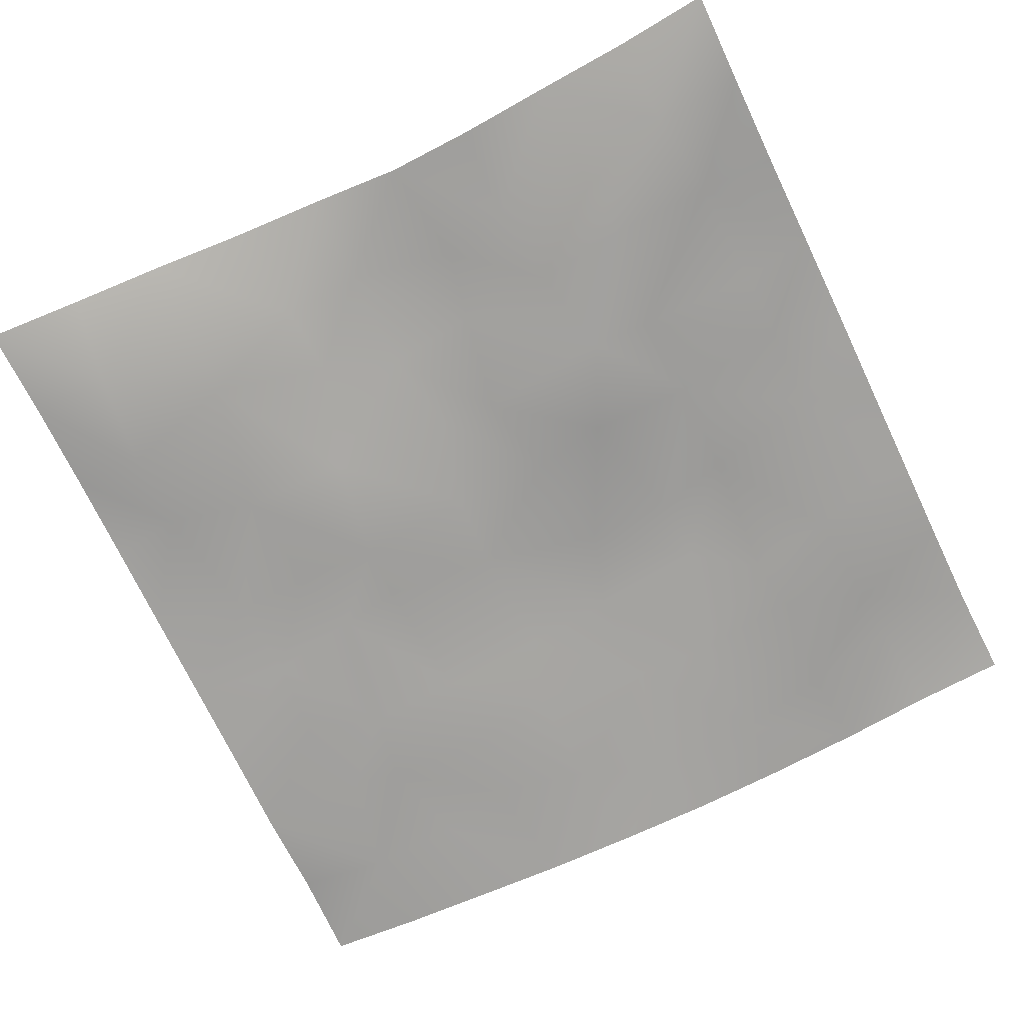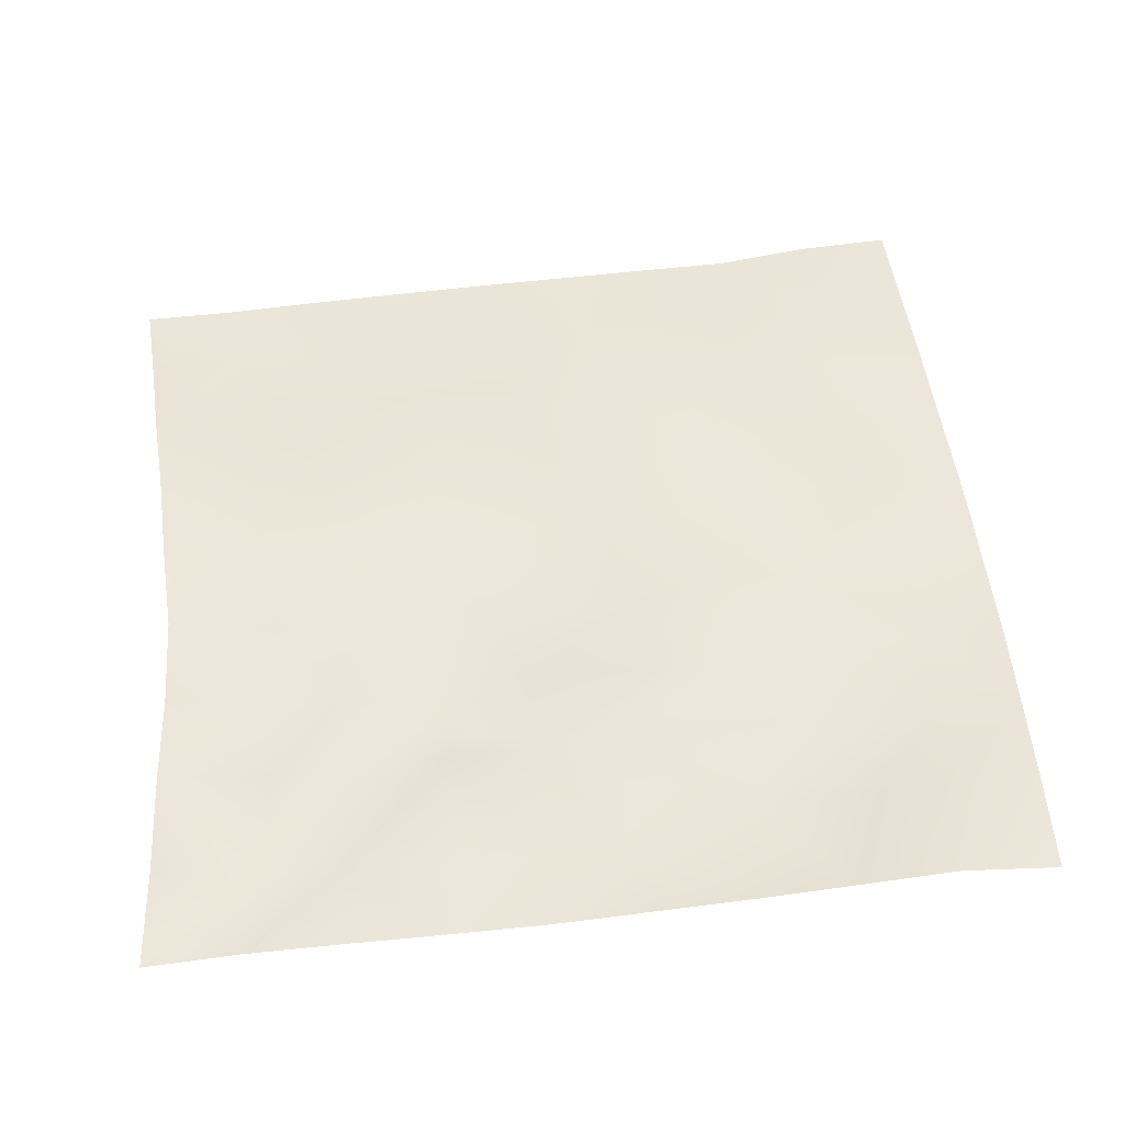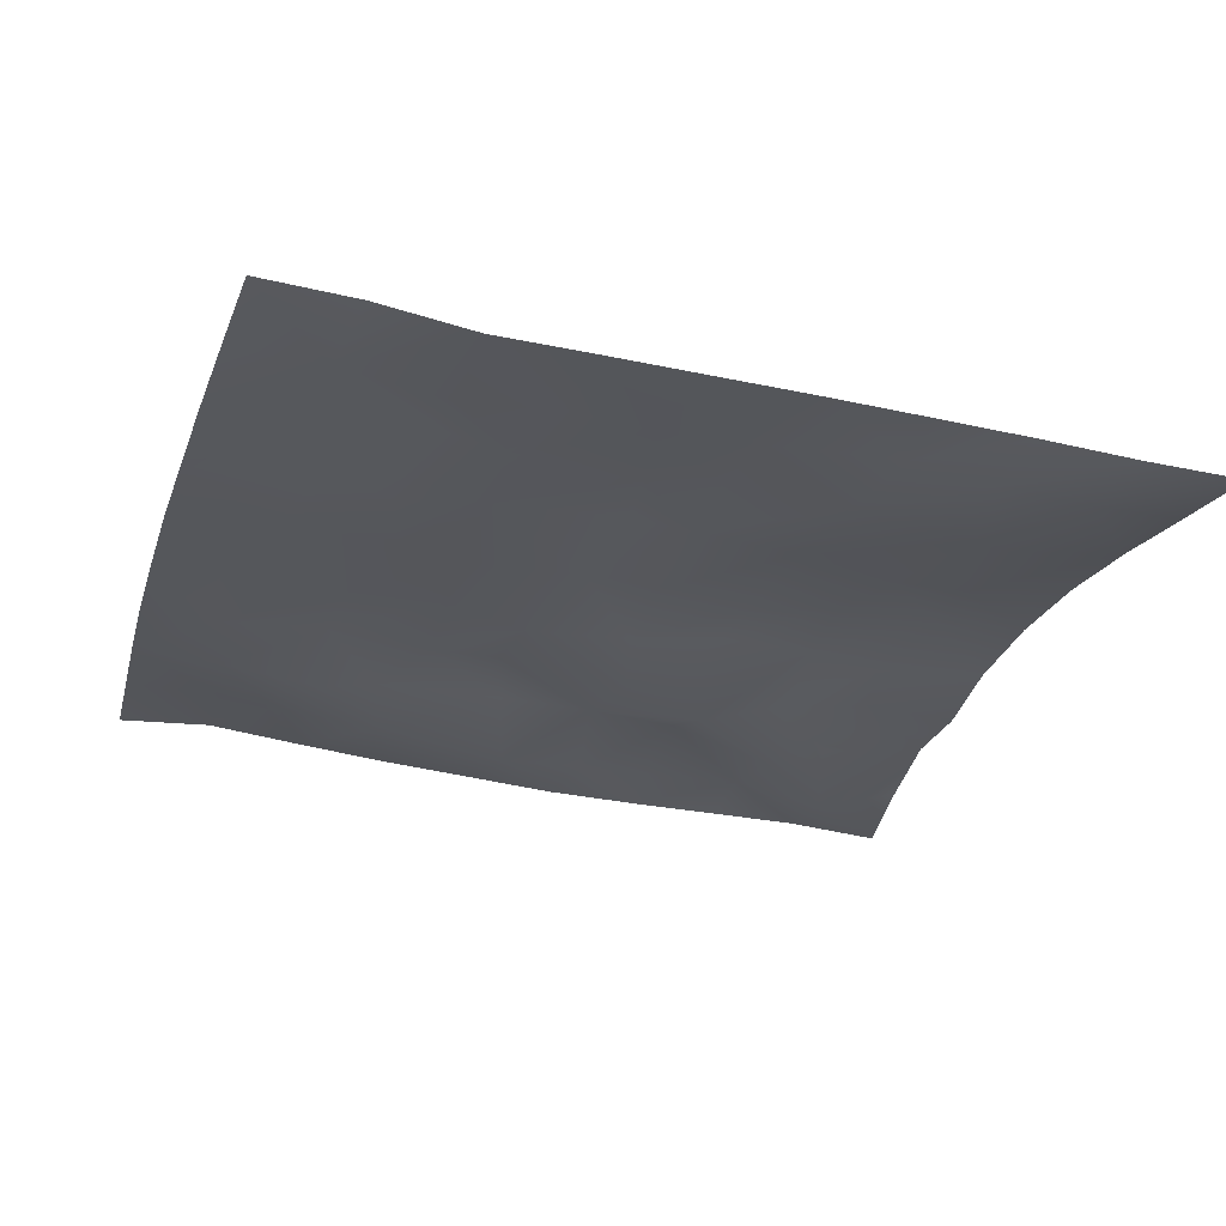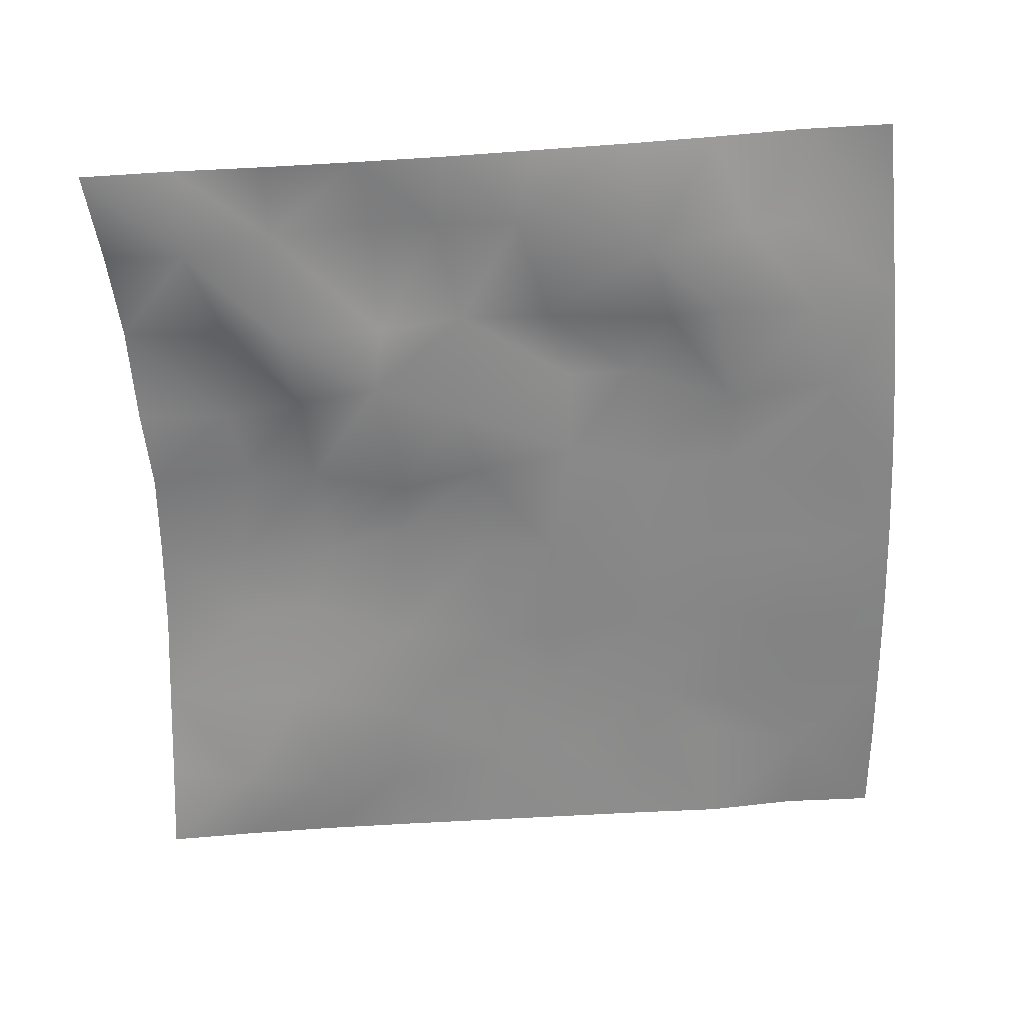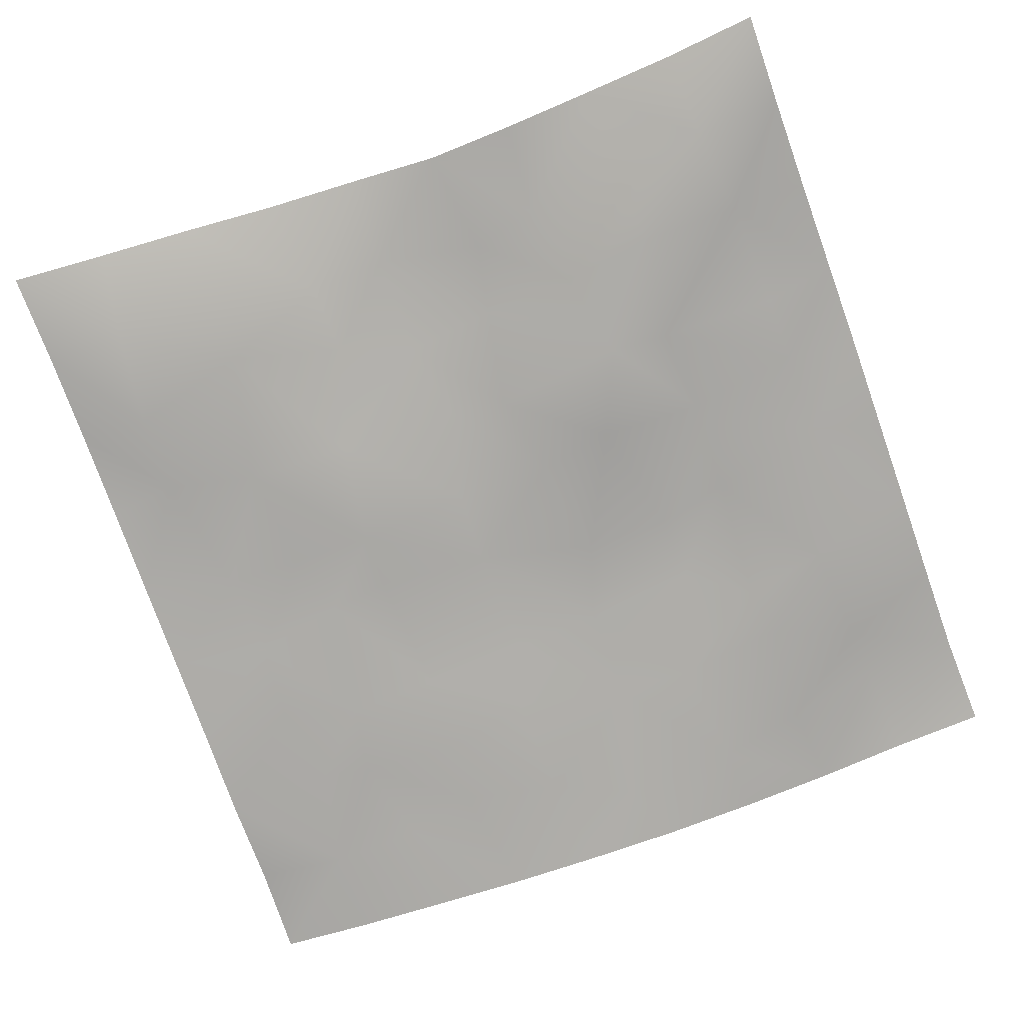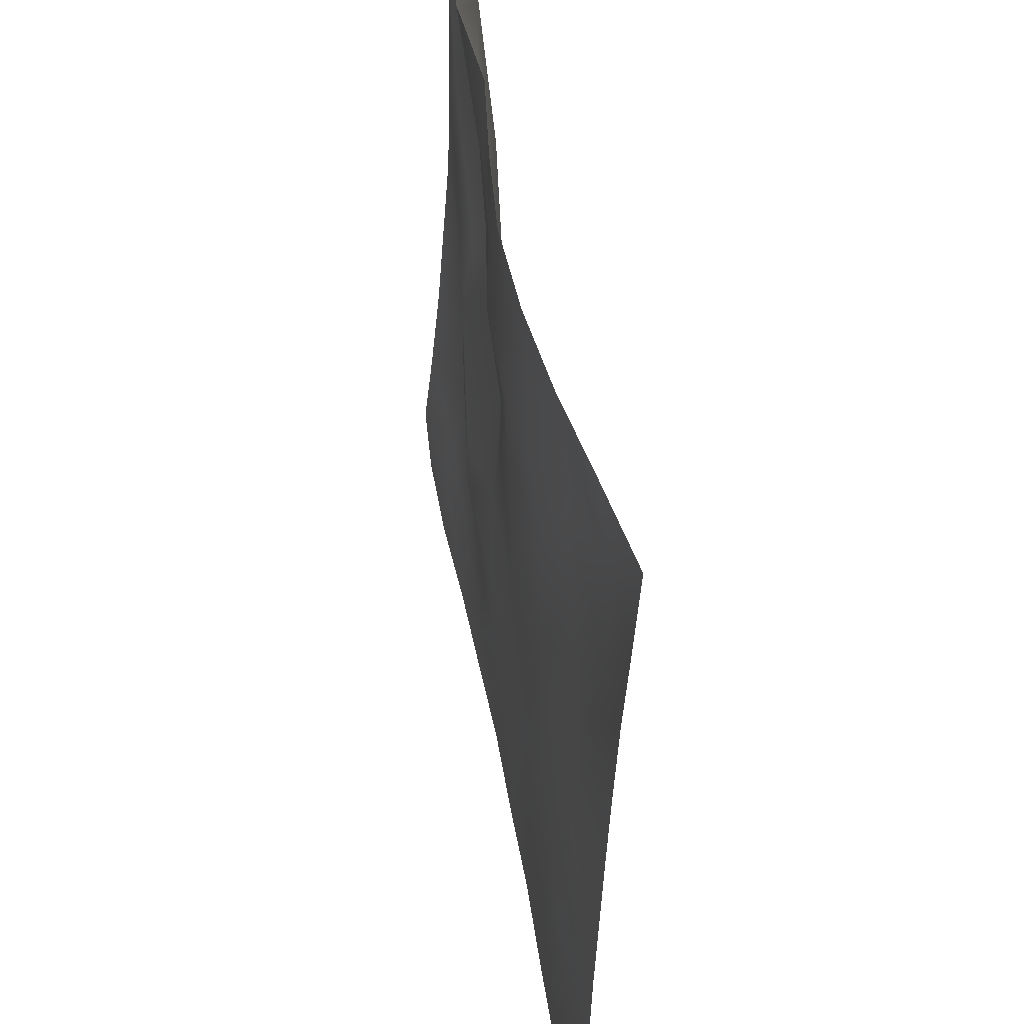
<metadata>
{"format":"obj","ext":"obj","renderer":"f3d","projection":"perspective","resolution":1024,"background":"white","views":[{"elev":-73.0,"azim":-154.7,"up":"+Z"},{"elev":50.2,"azim":-96.0,"up":"+Z"},{"elev":-26.9,"azim":73.5,"up":"+Z"},{"elev":-62.1,"azim":-87.5,"up":"+Z"},{"elev":-77.2,"azim":-160.6,"up":"+Z"},{"elev":50.1,"azim":80.2,"up":"+Y"}]}
</metadata>
<code>
o GNATVCloth
v -5.1 -4.985 0.4913
v 5.026 -4.997 0.4627
v -5.013 5.021 0.004229
v 4.987 5.021 0.004229
v -3.988 -5.034 0.4839
v -2.869 -5.089 0.4161
v -1.741 -5.13 0.3787
v -0.6102 -5.146 0.3394
v 0.5242 -5.148 0.3488
v 1.655 -5.126 0.3439
v 2.784 -5.093 0.379
v 3.908 -5.05 0.4031
v 3.845 4.942 0.1589
v 2.718 4.872 0.3237
v 1.592 4.79 0.4274
v 0.4684 4.741 0.4586
v -0.6086 4.69 0.3613
v -1.666 4.741 0.2319
v -2.781 4.81 0.3381
v -3.892 4.895 0.1758
v -5.01 3.907 0.08754
v -5.011 2.79 0.1045
v -5.021 1.675 0.1219
v -5.032 0.5596 0.1564
v -5.038 -0.5521 0.2391
v -5.045 -1.662 0.321
v -5.053 -2.77 0.4279
v -5.065 -3.875 0.5479
v 5 -3.887 0.4216
v 4.99 -2.784 0.2749
v 4.983 -1.671 0.2535
v 4.979 -0.5568 0.2229
v 4.975 0.5579 0.1936
v 4.967 1.673 0.1565
v 4.962 2.789 0.1138
v 4.961 3.905 0.05235
v -3.895 -3.884 0.4413
v -3.856 -3.242 0.3426
v -3.71 -1.966 0.1576
v -4.153 -0.2997 0.1328
v -4.173 0.7171 0.1672
v -4.16 1.502 0.1737
v -4.089 2.795 0.1825
v -3.948 3.851 -0.0758
v -2.772 -4.069 0.3197
v -2.84 -2.801 0.2094
v -2.725 -2.216 0.2908
v -2.796 -0.6709 0.3441
v -2.821 0.4629 0.3336
v -2.734 1.504 0.2192
v -2.877 2.816 -0.07838
v -2.795 3.477 0.1493
v -1.707 -4.312 0.3356
v -1.546 -3 0.35
v -1.942 -1.709 0.4429
v -1.921 -0.9125 0.4374
v -1.568 0.5433 0.08781
v -2.021 1.601 -0.01352
v -1.77 2.627 0.2179
v -1.598 3.608 0.2676
v -0.2774 -4.407 0.3606
v -0.6299 -2.971 0.3652
v -0.5933 -1.833 0.3876
v -0.8872 -0.8646 0.3028
v -0.6539 0.3402 0.2586
v -0.4199 1.357 0.2889
v -0.6197 2.546 0.3954
v -0.7908 3.415 0.3369
v 0.6998 -3.976 0.3524
v 0.7736 -2.683 0.3245
v 0.4832 -1.899 0.3439
v 0.5702 -0.5693 0.3374
v 0.541 0.3346 0.3205
v 0.2547 1.427 0.3406
v 0.4827 2.411 0.388
v 0.5 3.646 0.3721
v 1.922 -3.721 0.3541
v 1.642 -2.916 0.3125
v 1.789 -1.988 0.3627
v 1.951 -0.4524 0.3279
v 1.936 0.2274 0.2846
v 1.788 1.484 0.2742
v 1.377 2.752 0.3344
v 1.431 3.593 0.3139
v 2.769 -3.977 0.3764
v 3.077 -2.887 0.373
v 2.927 -2.013 0.3084
v 2.695 -0.5533 0.3456
v 2.941 0.2479 0.3061
v 3.037 1.54 0.1453
v 2.743 3.106 0.1892
v 2.699 3.466 0.1401
v 3.901 -4.004 0.3791
v 3.643 -2.752 0.3524
v 3.855 -1.708 0.3056
v 3.792 -0.7525 0.2648
v 3.856 0.2594 0.2512
v 4.147 1.782 0.1641
v 4.112 2.741 0.04986
v 4.002 3.866 0.04058
f 100 4 13
f 44 3 21
f 44 19 20
f 60 19 52
f 60 17 18
f 76 17 68
f 84 16 76
f 84 14 15
f 100 14 92
f 11 93 85
f 93 86 85
f 94 87 86
f 87 96 88
f 96 89 88
f 97 90 89
f 90 99 91
f 91 100 92
f 10 85 77
f 77 86 78
f 78 87 79
f 79 88 80
f 88 81 80
f 81 90 82
f 82 91 83
f 91 84 83
f 10 69 9
f 69 78 70
f 70 79 71
f 79 72 71
f 72 81 73
f 73 82 74
f 82 75 74
f 83 76 75
f 9 61 8
f 69 62 61
f 62 71 63
f 63 72 64
f 72 65 64
f 65 74 66
f 66 75 67
f 67 76 68
f 8 53 7
f 53 62 54
f 54 63 55
f 55 64 56
f 64 57 56
f 57 66 58
f 58 67 59
f 59 68 60
f 6 53 45
f 45 54 46
f 54 47 46
f 55 48 47
f 56 49 48
f 49 58 50
f 58 51 50
f 59 52 51
f 6 37 5
f 45 38 37
f 46 39 38
f 39 48 40
f 40 49 41
f 41 50 42
f 50 43 42
f 51 44 43
f 5 28 1
f 28 38 27
f 27 39 26
f 26 40 25
f 40 24 25
f 41 23 24
f 23 43 22
f 43 21 22
f 2 93 12
f 93 30 94
f 30 95 94
f 31 96 95
f 32 97 96
f 33 98 97
f 98 35 99
f 99 36 100
f 100 36 4
f 44 20 3
f 44 52 19
f 60 18 19
f 60 68 17
f 76 16 17
f 84 15 16
f 84 92 14
f 100 13 14
f 11 12 93
f 93 94 86
f 94 95 87
f 87 95 96
f 96 97 89
f 97 98 90
f 90 98 99
f 91 99 100
f 10 11 85
f 77 85 86
f 78 86 87
f 79 87 88
f 88 89 81
f 81 89 90
f 82 90 91
f 91 92 84
f 10 77 69
f 69 77 78
f 70 78 79
f 79 80 72
f 72 80 81
f 73 81 82
f 82 83 75
f 83 84 76
f 9 69 61
f 69 70 62
f 62 70 71
f 63 71 72
f 72 73 65
f 65 73 74
f 66 74 75
f 67 75 76
f 8 61 53
f 53 61 62
f 54 62 63
f 55 63 64
f 64 65 57
f 57 65 66
f 58 66 67
f 59 67 68
f 6 7 53
f 45 53 54
f 54 55 47
f 55 56 48
f 56 57 49
f 49 57 58
f 58 59 51
f 59 60 52
f 6 45 37
f 45 46 38
f 46 47 39
f 39 47 48
f 40 48 49
f 41 49 50
f 50 51 43
f 51 52 44
f 5 37 28
f 28 37 38
f 27 38 39
f 26 39 40
f 40 41 24
f 41 42 23
f 23 42 43
f 43 44 21
f 2 29 93
f 93 29 30
f 30 31 95
f 31 32 96
f 32 33 97
f 33 34 98
f 98 34 35
f 99 35 36

</code>
